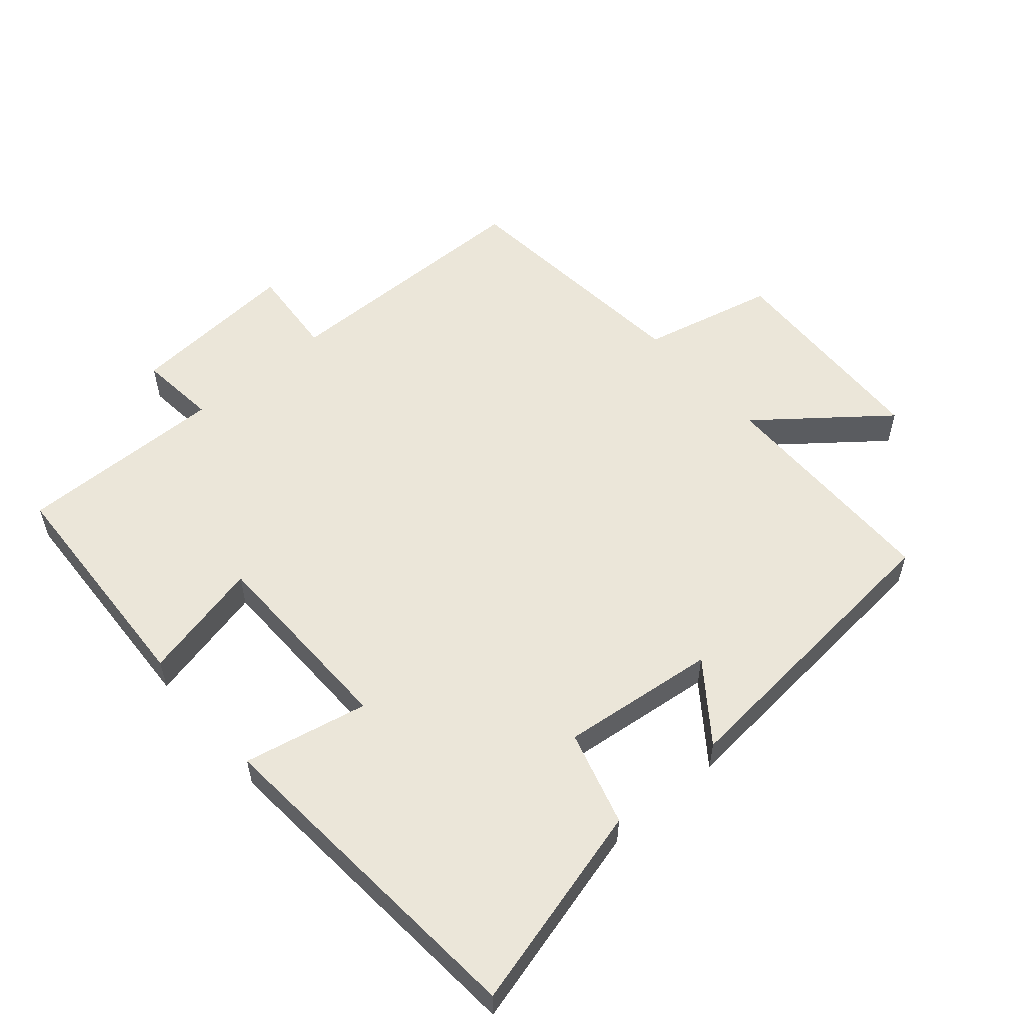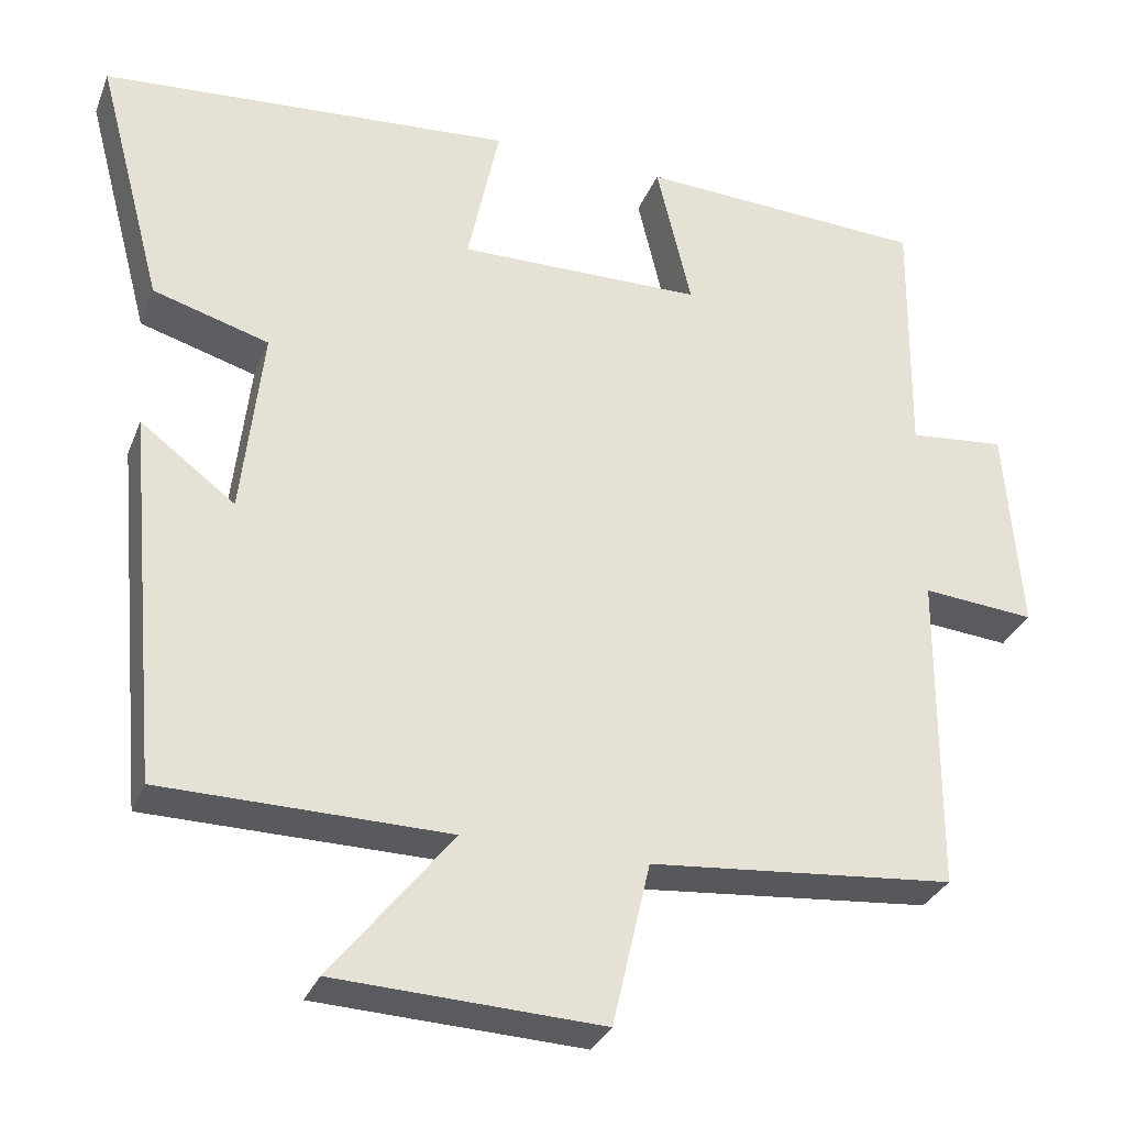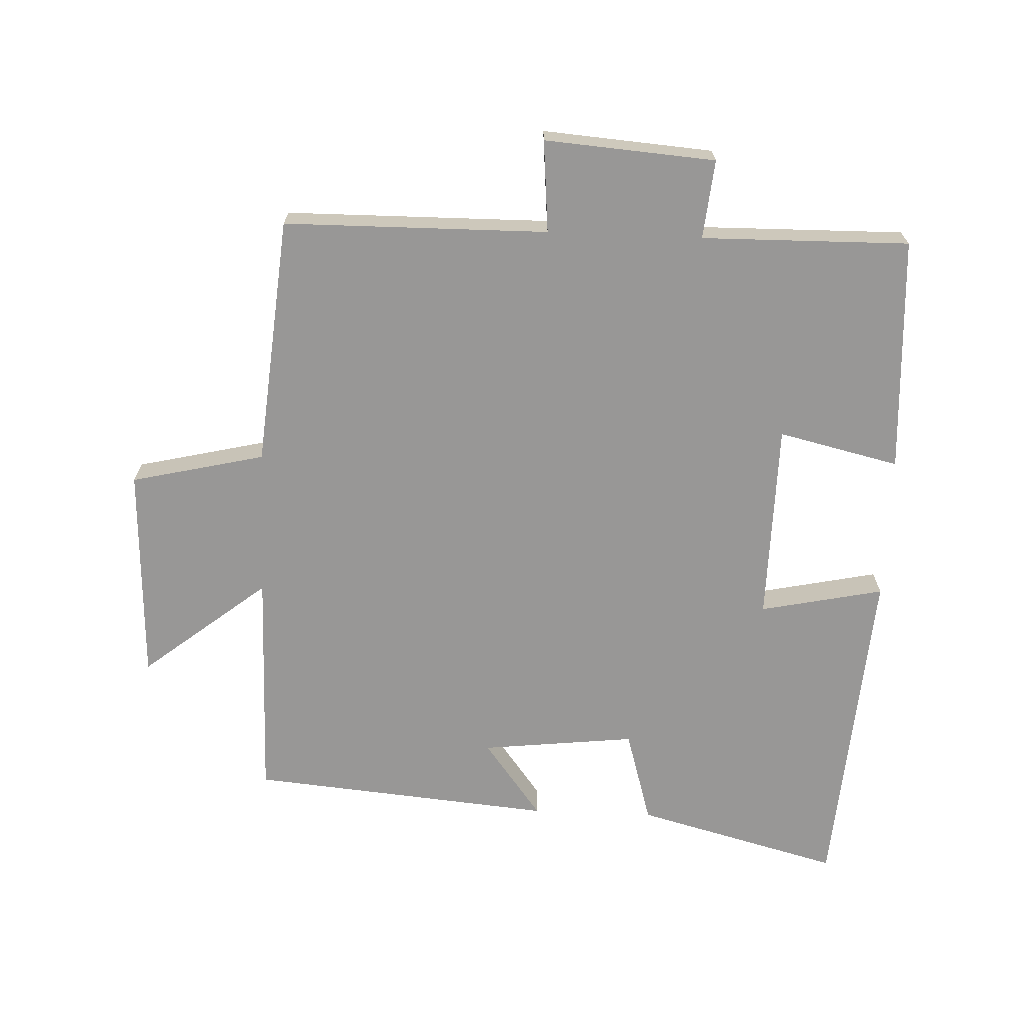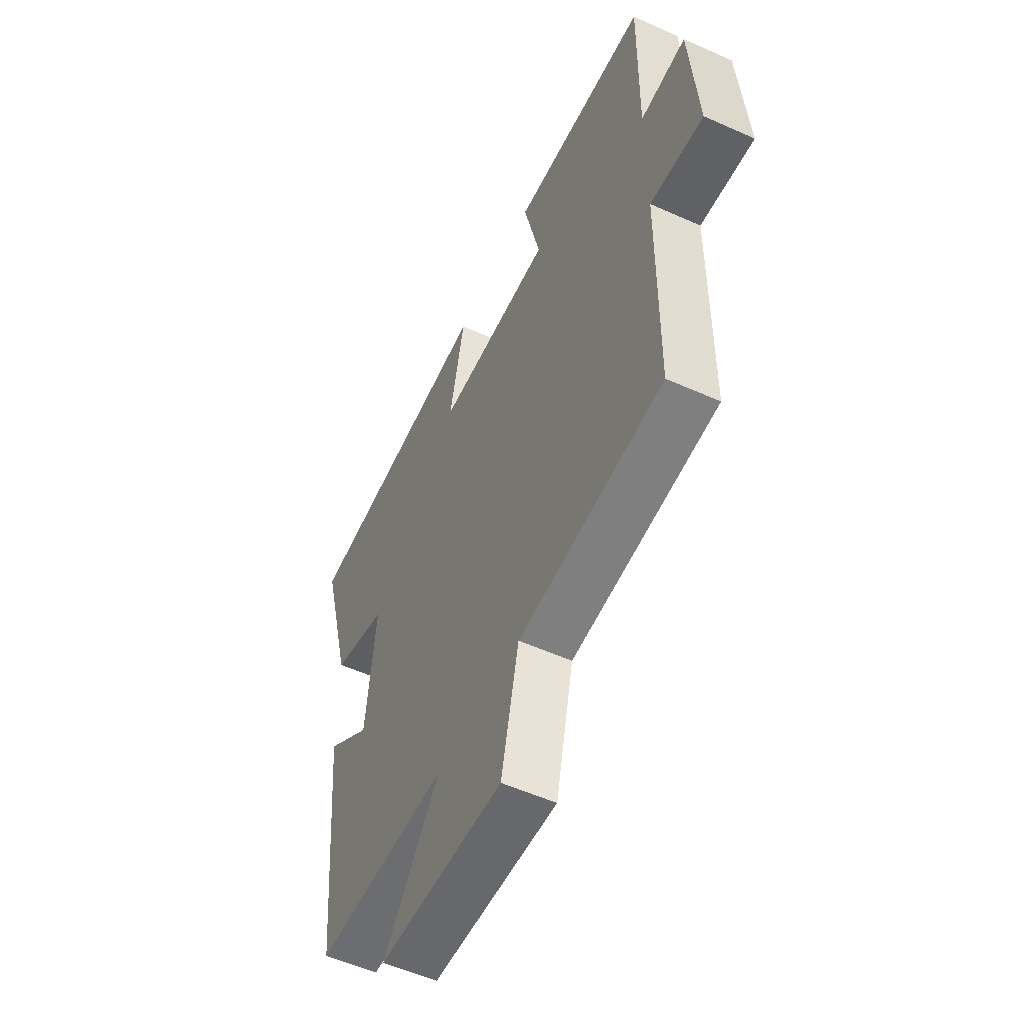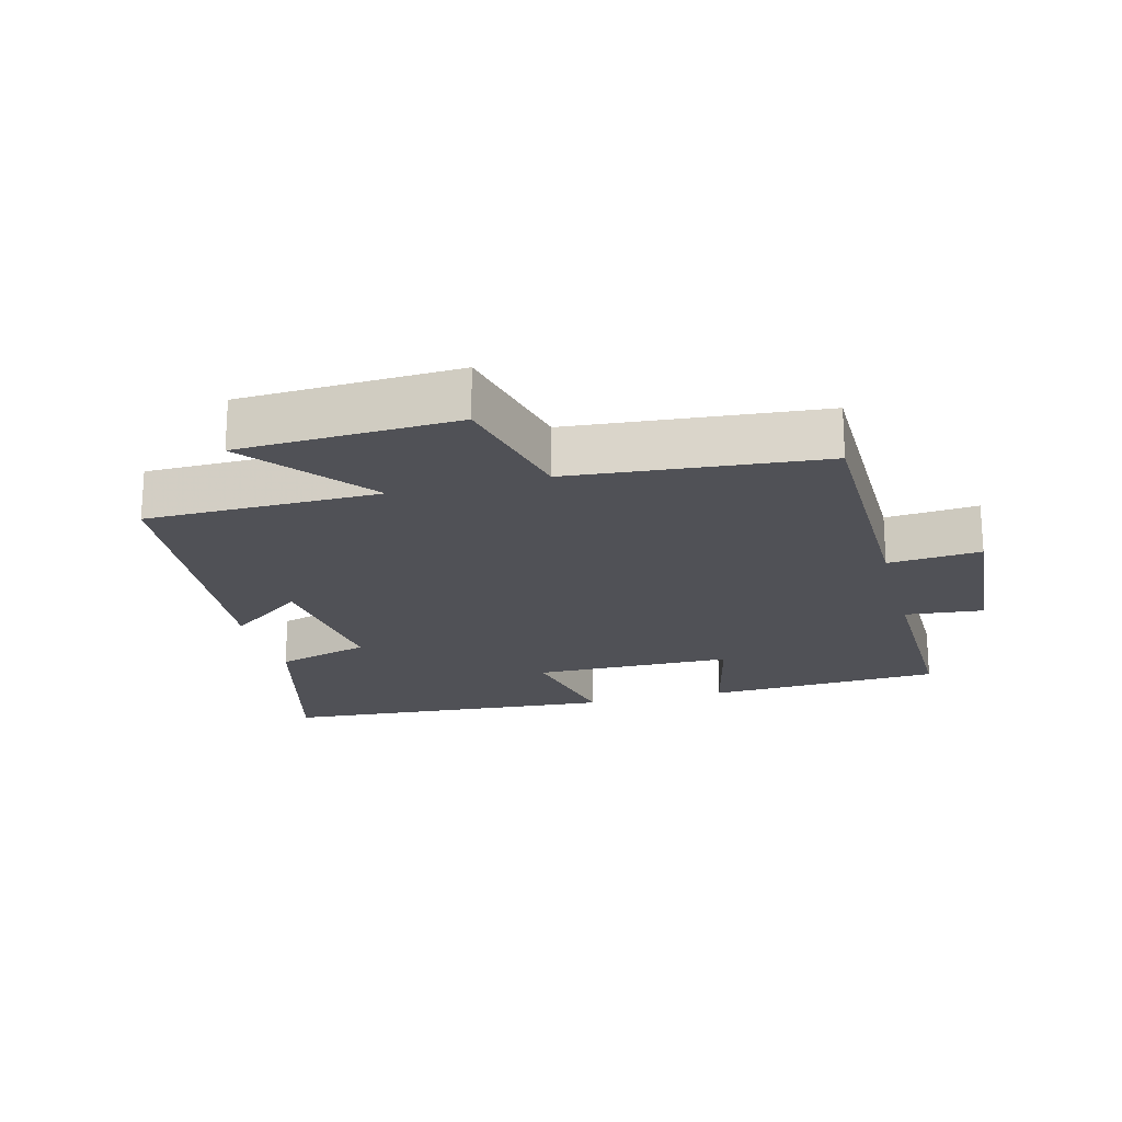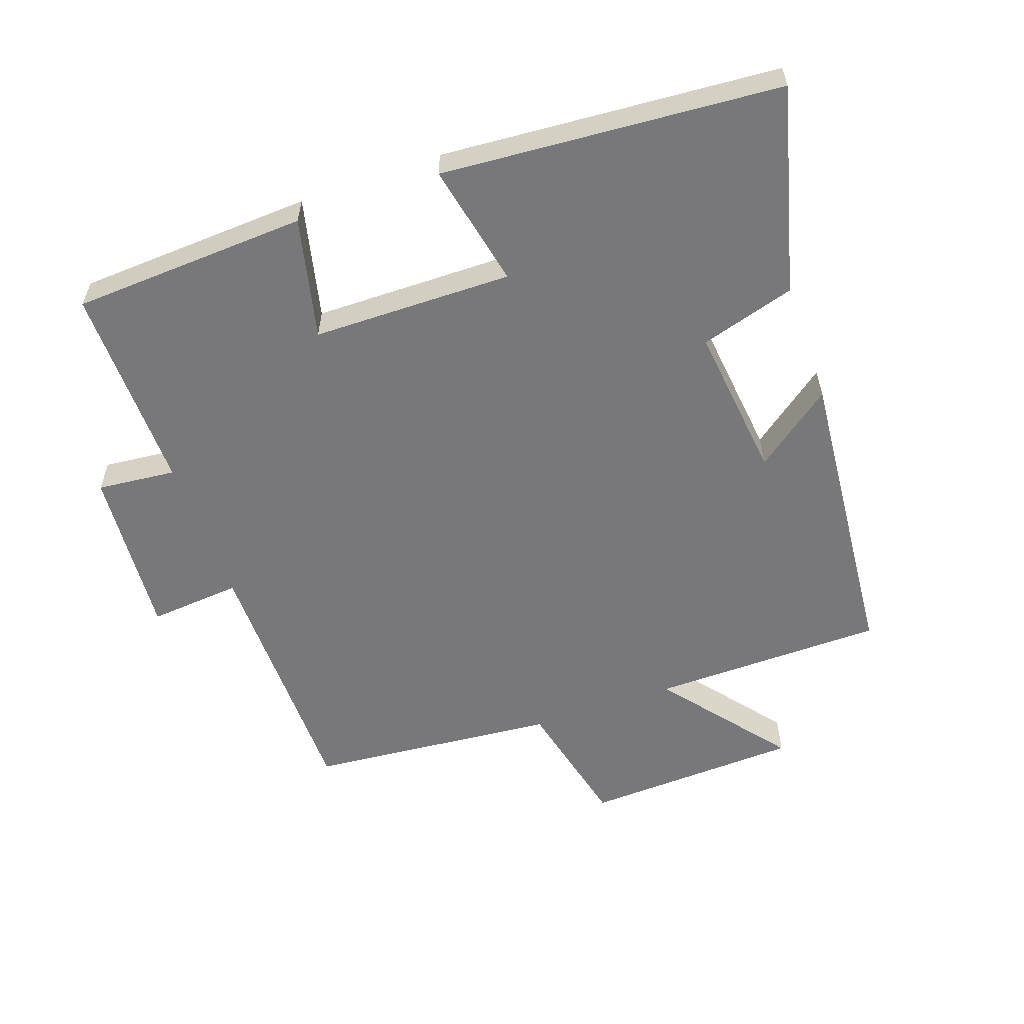
<metadata>
{"format":"obj","ext":"obj","renderer":"f3d","projection":"perspective","resolution":1024,"background":"white","views":[{"elev":55.4,"azim":49.2,"up":"+Y"},{"elev":-31.3,"azim":160.6,"up":"+Z"},{"elev":-68.3,"azim":-92.3,"up":"+Y"},{"elev":-54.7,"azim":-115.4,"up":"+Z"},{"elev":-20.3,"azim":-165.3,"up":"+Y"},{"elev":-57.5,"azim":19.5,"up":"+Y"}]}
</metadata>
<code>
v -0.504 0.07 0.482
v -0.148 0.07 0.5
v -0.191 0.07 0.317
v 0.111 0.07 0.313
v 0.072 0.07 0.5
v 0.582 0.07 0.461
v 0.5 0.07 0.151
v 0.357 0.07 0.109
v 0.383 0.07 -0.125
v 0.5 0.07 -0.037
v 0.458 0.07 -0.496
v 0.106 0.07 -0.5
v 0.255 0.07 -0.688
v -0.073 0.07 -0.702
v -0.12 0.07 -0.5
v -0.497 0.07 -0.465
v -0.5 0.07 -0.066
v -0.639 0.07 -0.078
v -0.619 0.07 0.18
v -0.5 0.07 0.168
v -0.504 0 0.482
v -0.148 0 0.5
v -0.191 0 0.317
v 0.111 0 0.313
v 0.072 0 0.5
v 0.582 0 0.461
v 0.5 0 0.151
v 0.357 0 0.109
v 0.383 0 -0.125
v 0.5 0 -0.037
v 0.458 0 -0.496
v 0.106 0 -0.5
v 0.255 0 -0.688
v -0.073 0 -0.702
v -0.12 0 -0.5
v -0.497 0 -0.465
v -0.5 0 -0.066
v -0.639 0 -0.078
v -0.619 0 0.18
v -0.5 0 0.168
f 17 18 19 20
f 15 16 17 20
f 15 20 1
f 12 13 14 15
f 9 10 11 12
f 8 9 12 15
f 6 7 8
f 5 6 8
f 4 5 8
f 3 4 8 15
f 1 2 3
f 1 3 15
f 40 39 38 37
f 40 37 36 35
f 21 40 35
f 35 34 33 32
f 32 31 30 29
f 35 32 29 28
f 28 27 26
f 28 26 25
f 28 25 24
f 35 28 24 23
f 23 22 21
f 35 23 21
f 1 21 22 2
f 2 22 23 3
f 3 23 24 4
f 4 24 25 5
f 5 25 26 6
f 6 26 27 7
f 7 27 28 8
f 8 28 29 9
f 9 29 30 10
f 10 30 31 11
f 11 31 32 12
f 12 32 33 13
f 13 33 34 14
f 14 34 35 15
f 15 35 36 16
f 16 36 37 17
f 17 37 38 18
f 18 38 39 19
f 19 39 40 20
f 20 40 21 1

</code>
